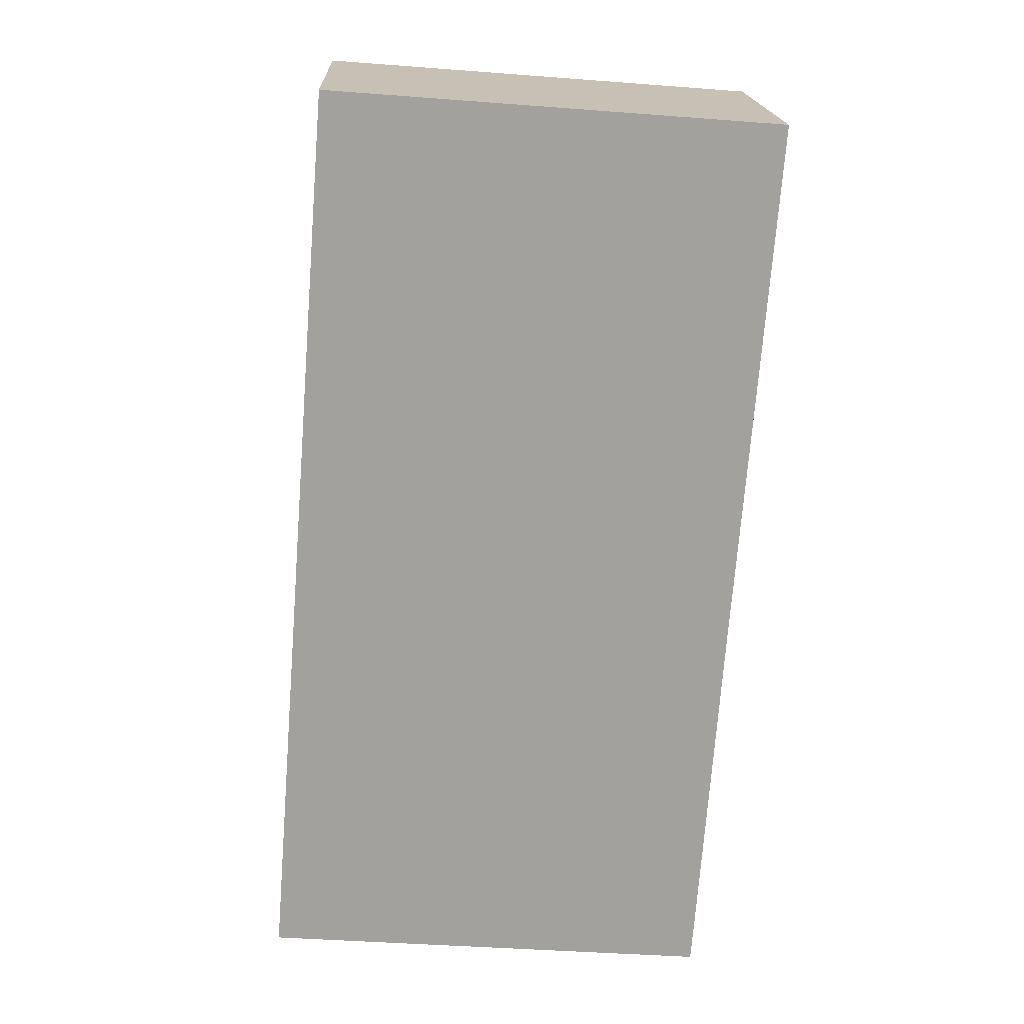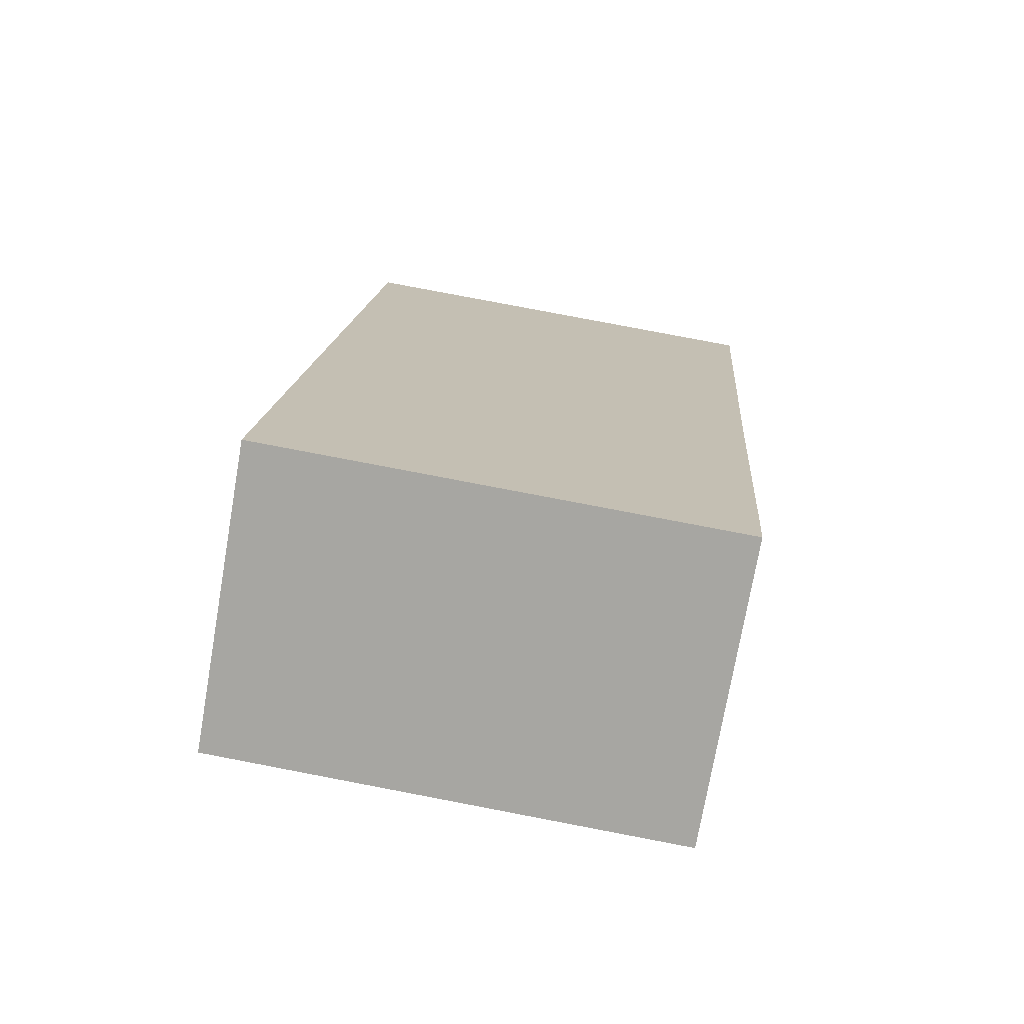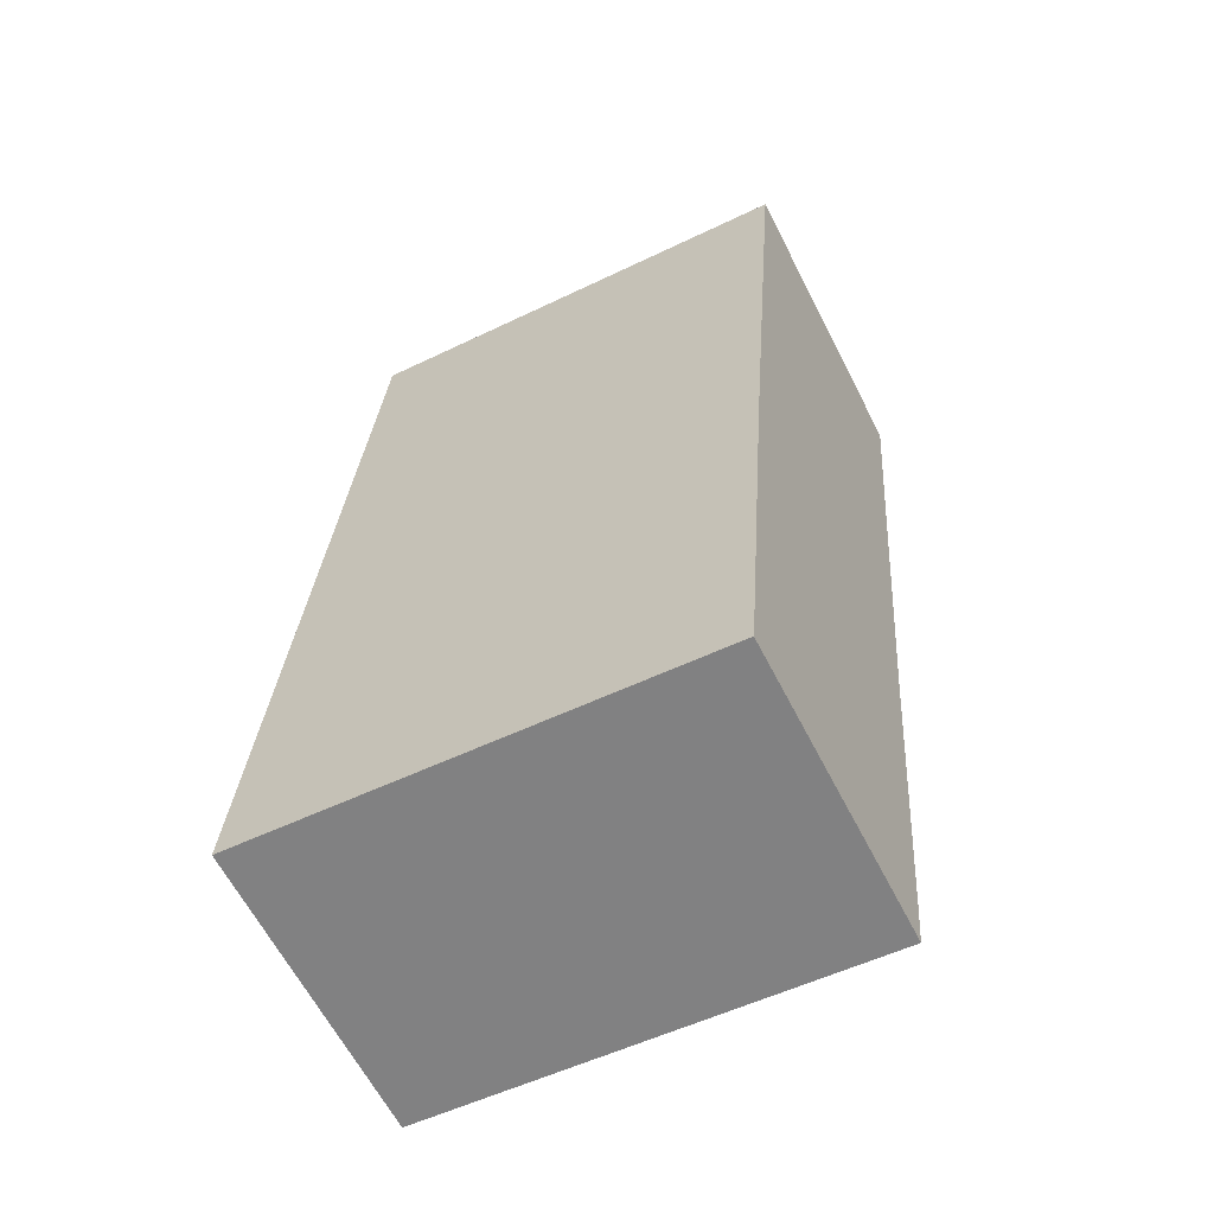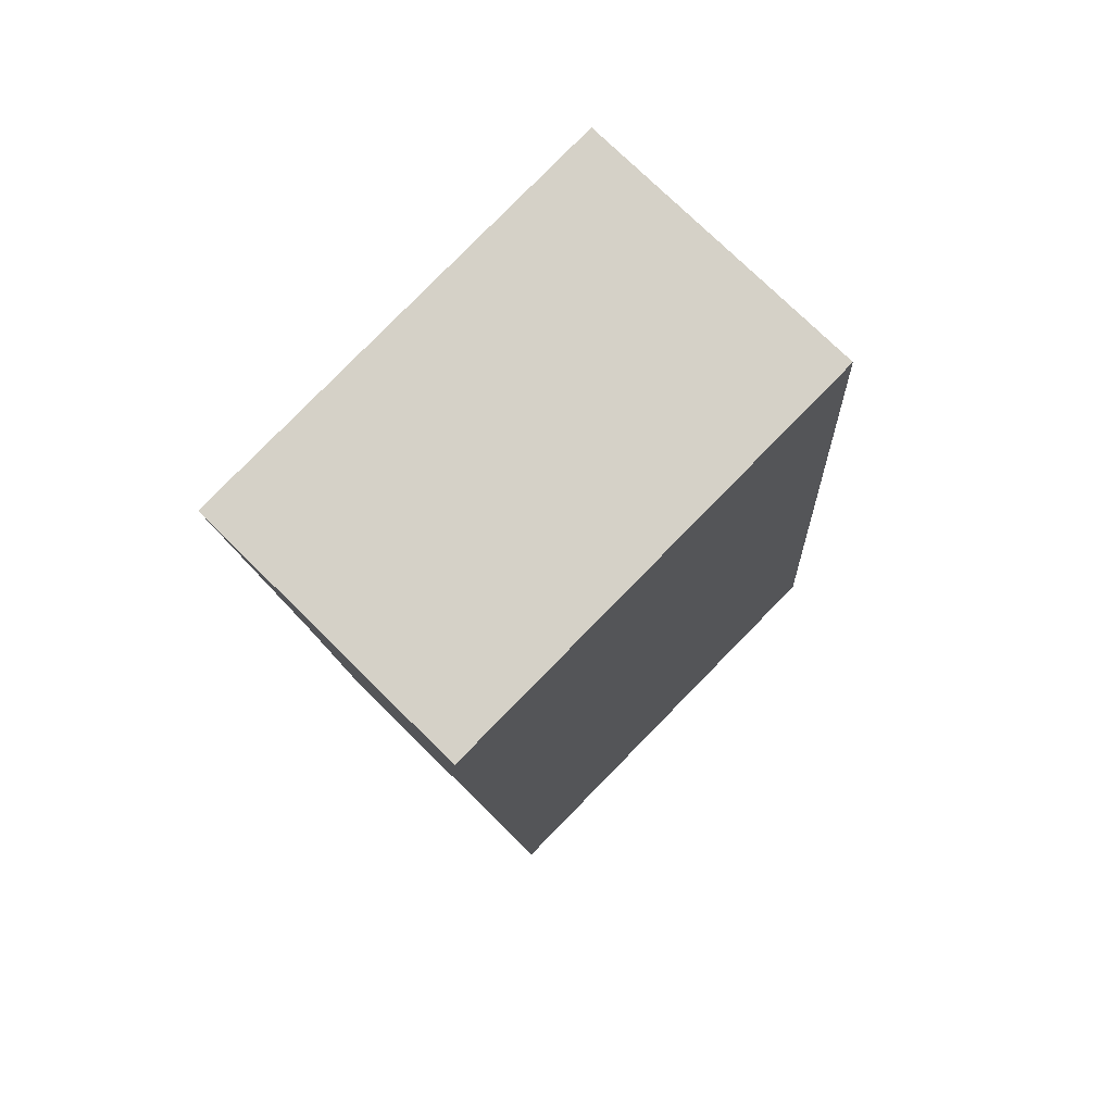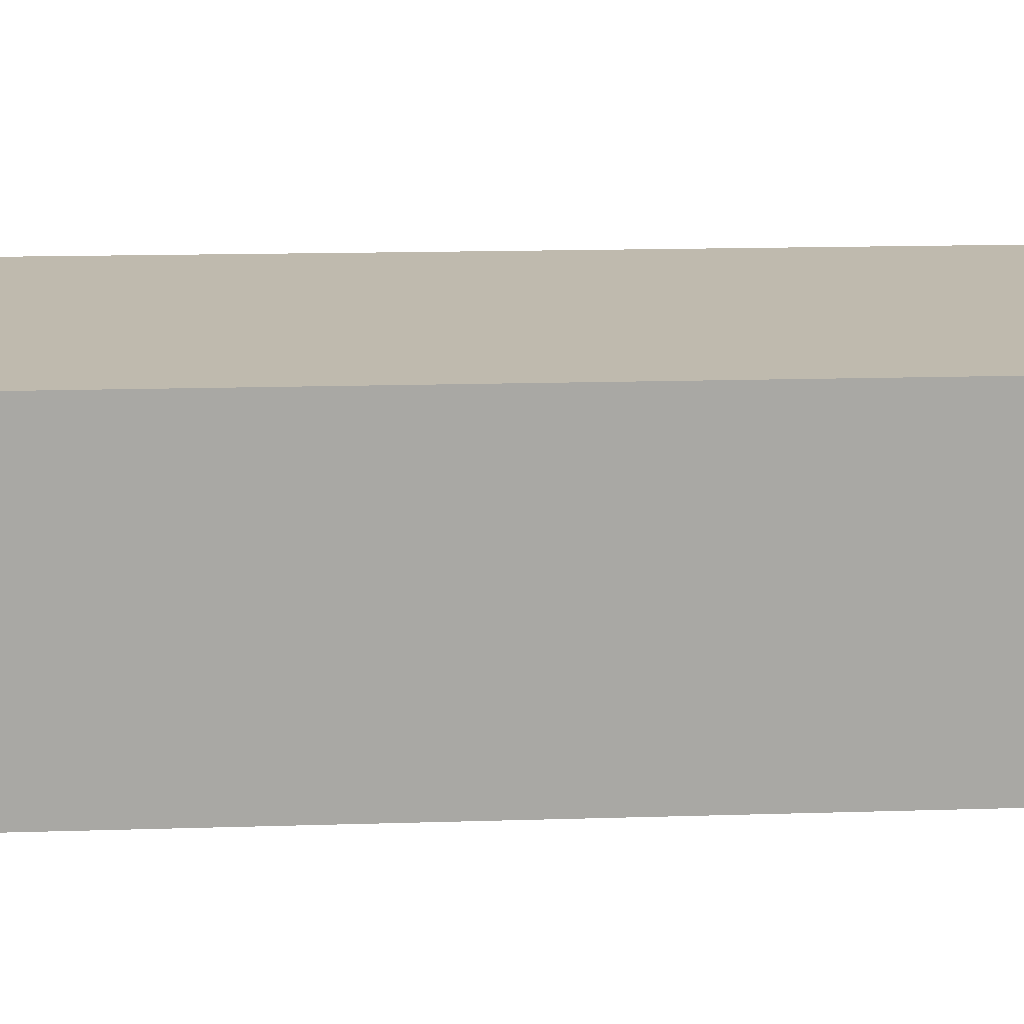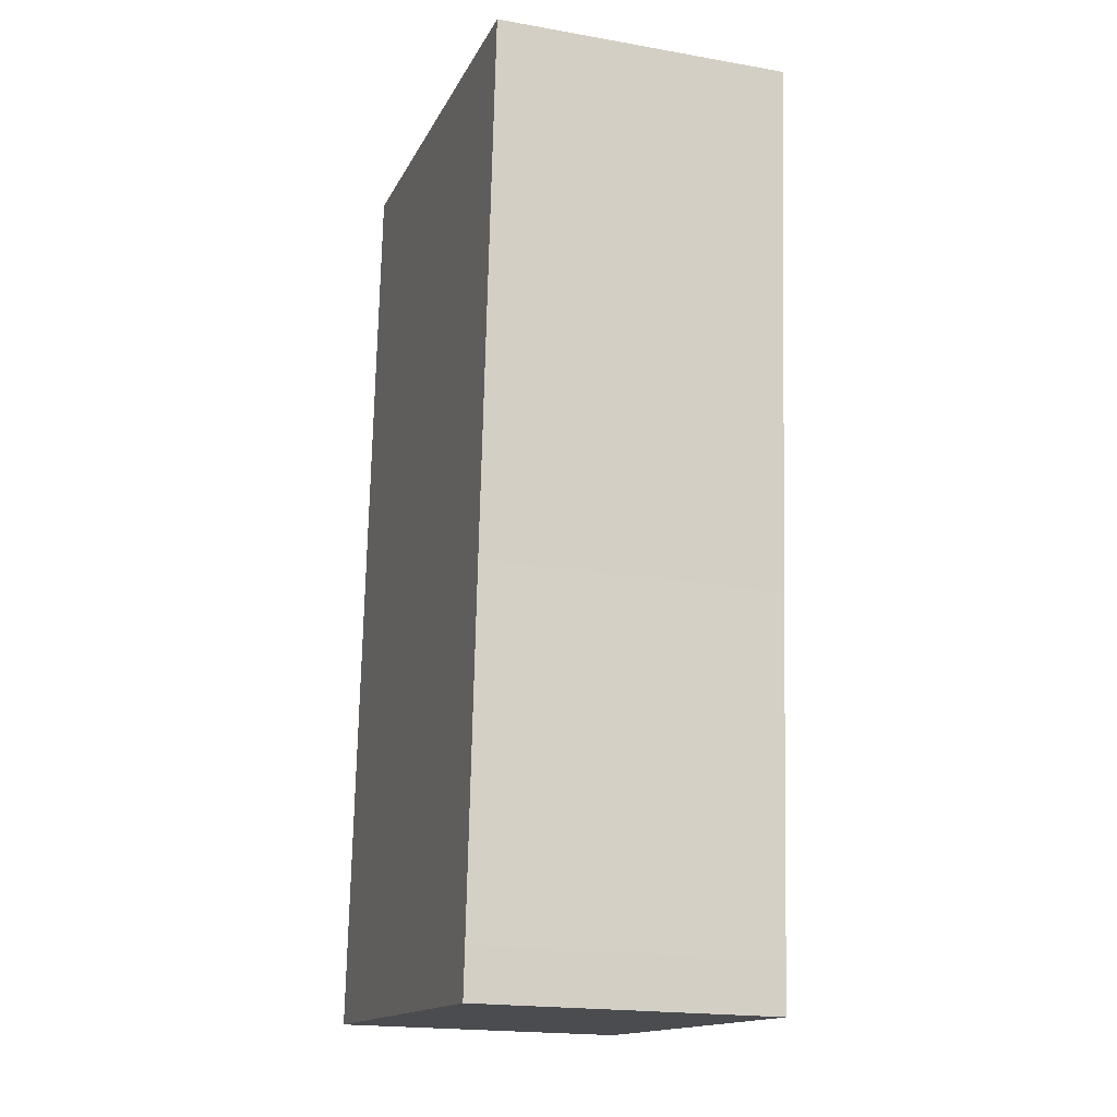
<metadata>
{"format":"obj","ext":"obj","renderer":"f3d","projection":"perspective","resolution":1024,"background":"white","views":[{"elev":18.2,"azim":-2.4,"up":"+Z"},{"elev":-74.1,"azim":-9.8,"up":"+Z"},{"elev":-63.0,"azim":27.1,"up":"+Z"},{"elev":74.6,"azim":134.7,"up":"+Z"},{"elev":15.5,"azim":-89.3,"up":"+Y"},{"elev":-19.3,"azim":71.8,"up":"+Z"}]}
</metadata>
<code>
v  4.721 2.884 3.413
v  0.702 2.884 8.936
v  5.127 2.884 8.589
v  4.478 2.884 0.12
v  4.441 2.884 -0.349
v  0 2.884 1.766e-16
v  4.441 2.137e-17 -0.349
v  0 0 0
v  0.702 -5.472e-16 8.936
v  5.127 -5.259e-16 8.589
v  4.721 -2.09e-16 3.413
v  4.478 -7.348e-18 0.12
g defaultobject
f 1 2 3
f 2 1 4
f 2 4 5
f 2 5 6
f 7 6 5
f 6 7 8
f 8 2 6
f 2 8 9
f 9 3 2
f 3 9 10
f 10 1 3
f 1 10 11
f 1 11 4
f 4 11 12
f 4 12 5
f 5 12 7
f 7 9 8
f 9 7 11
f 9 11 10
f 11 7 12

</code>
